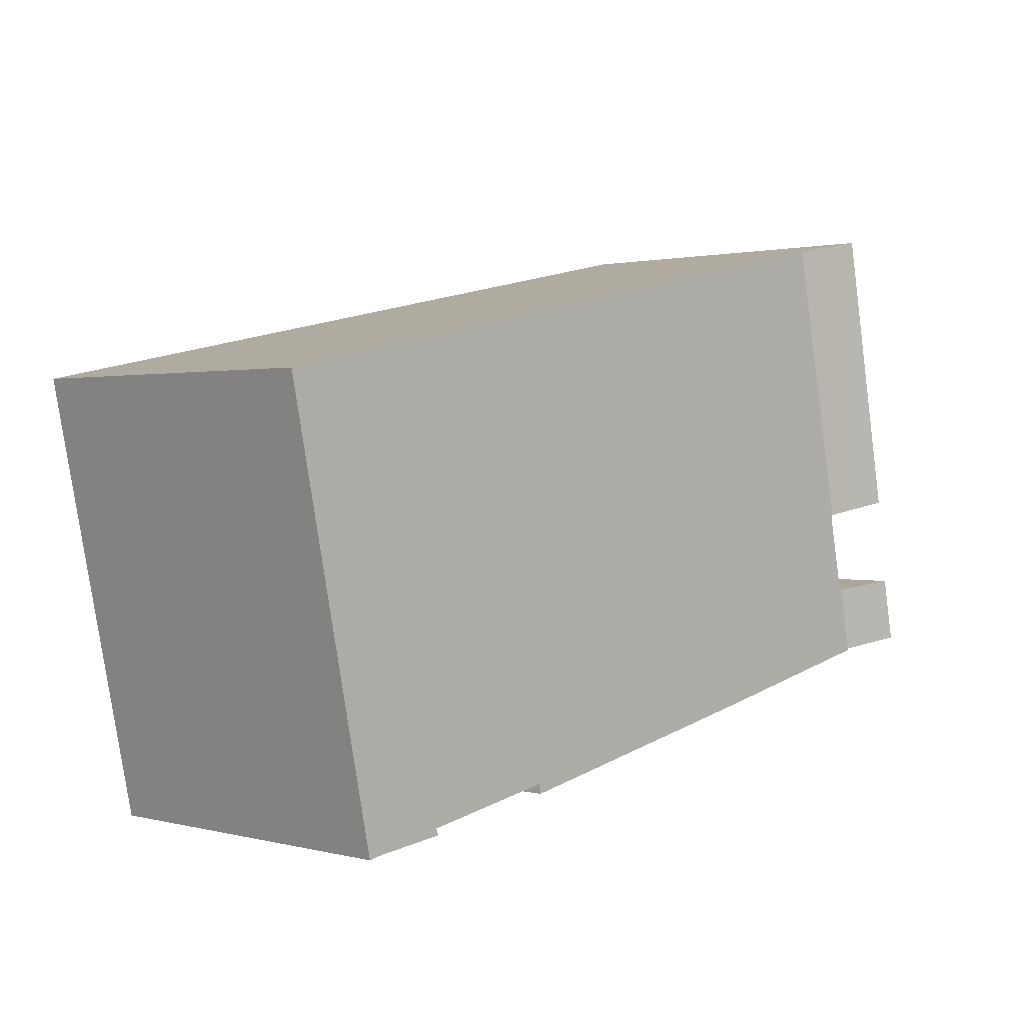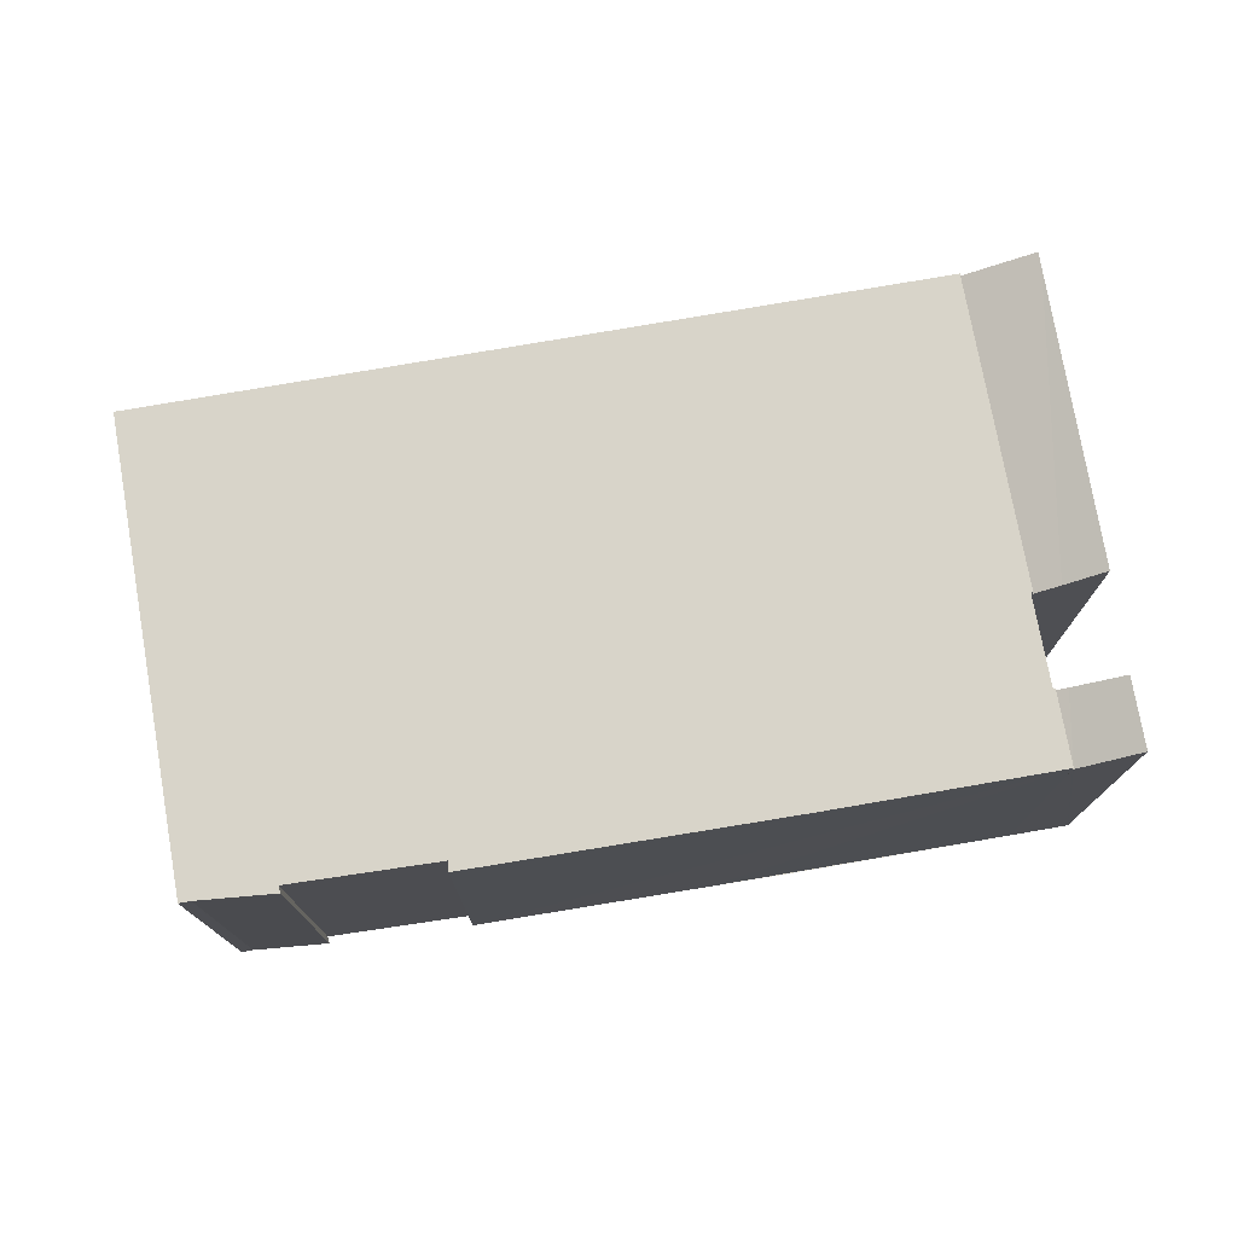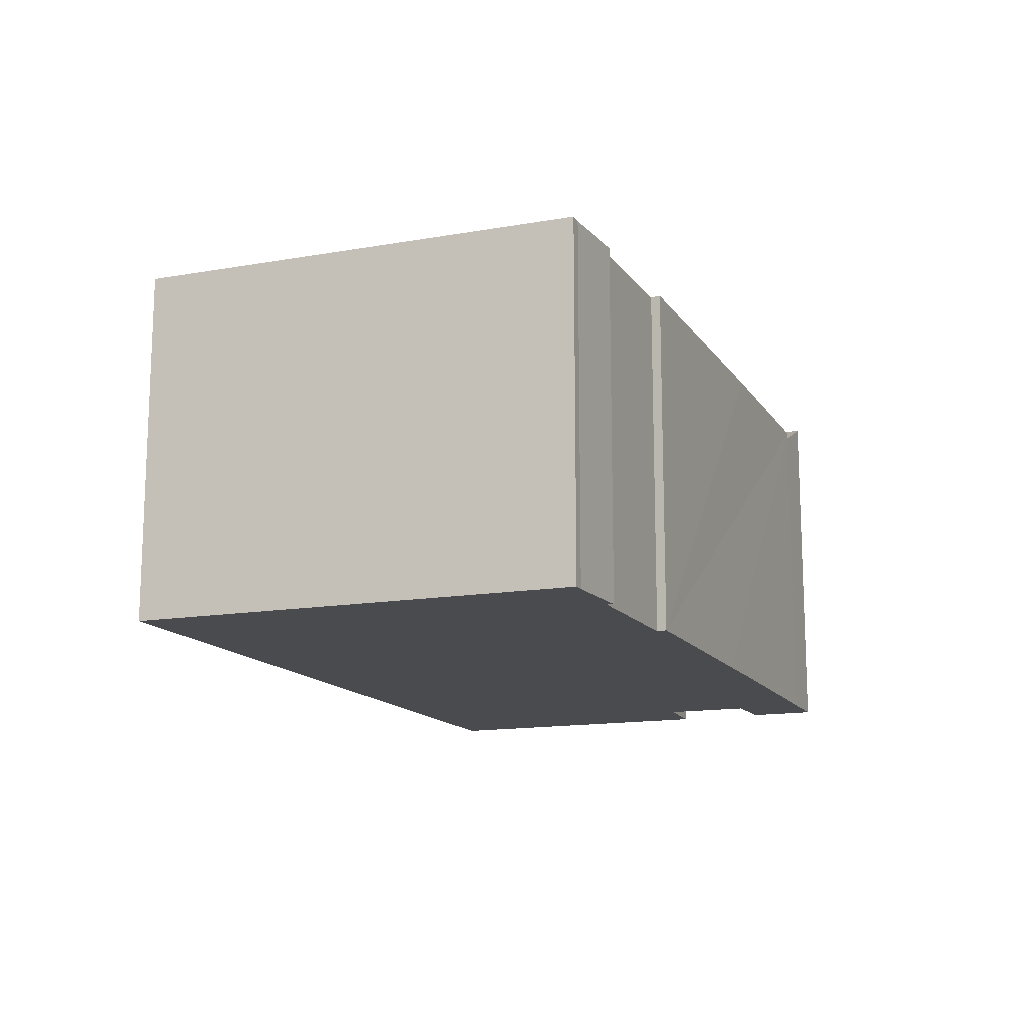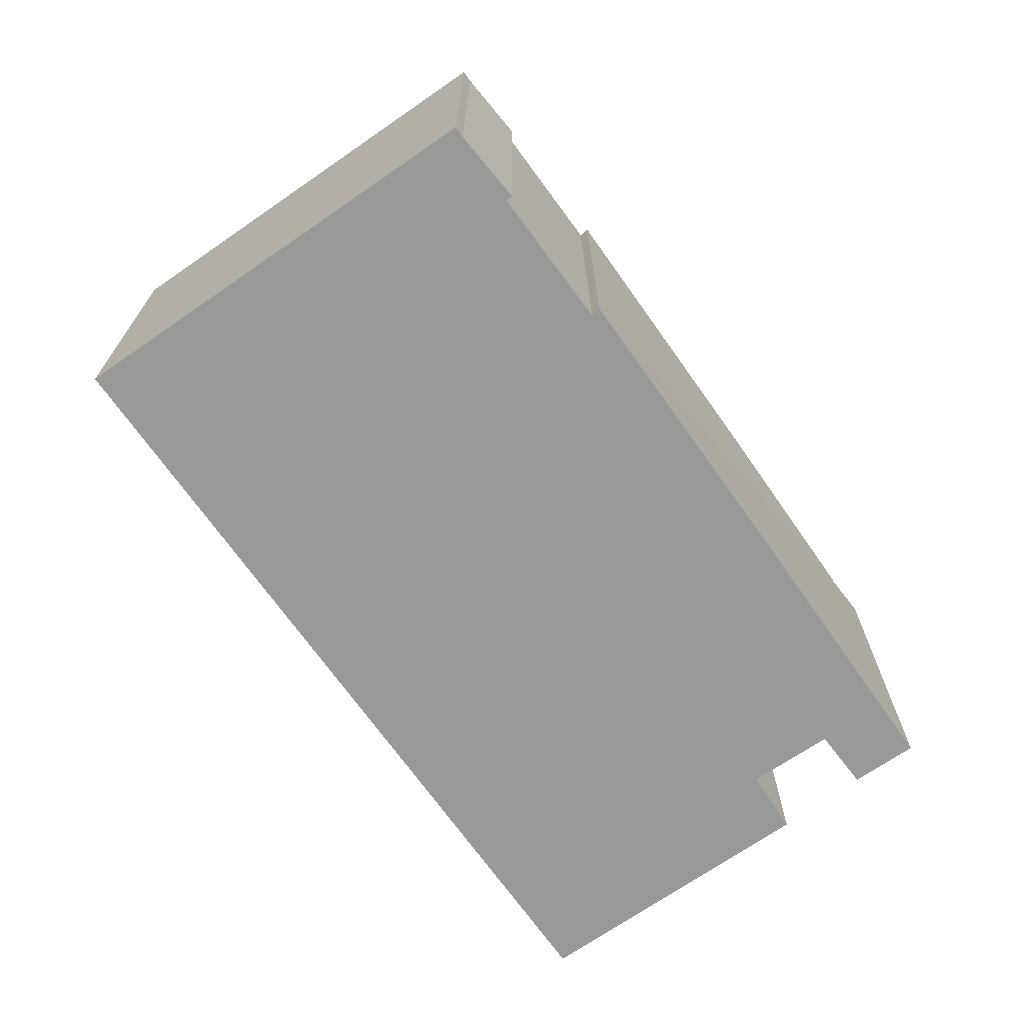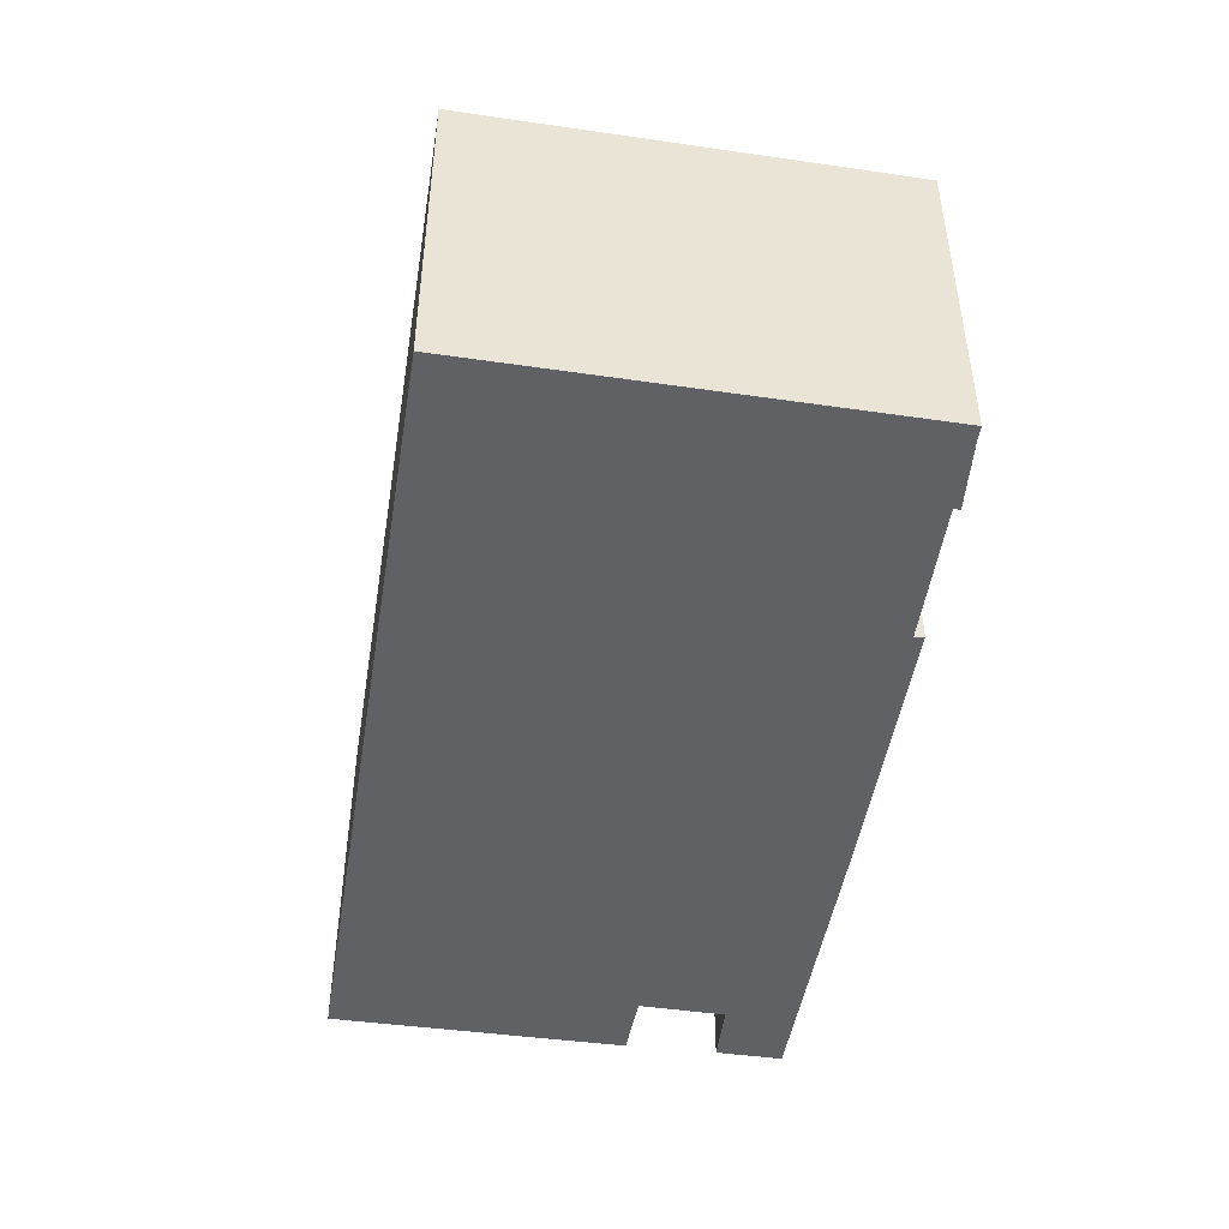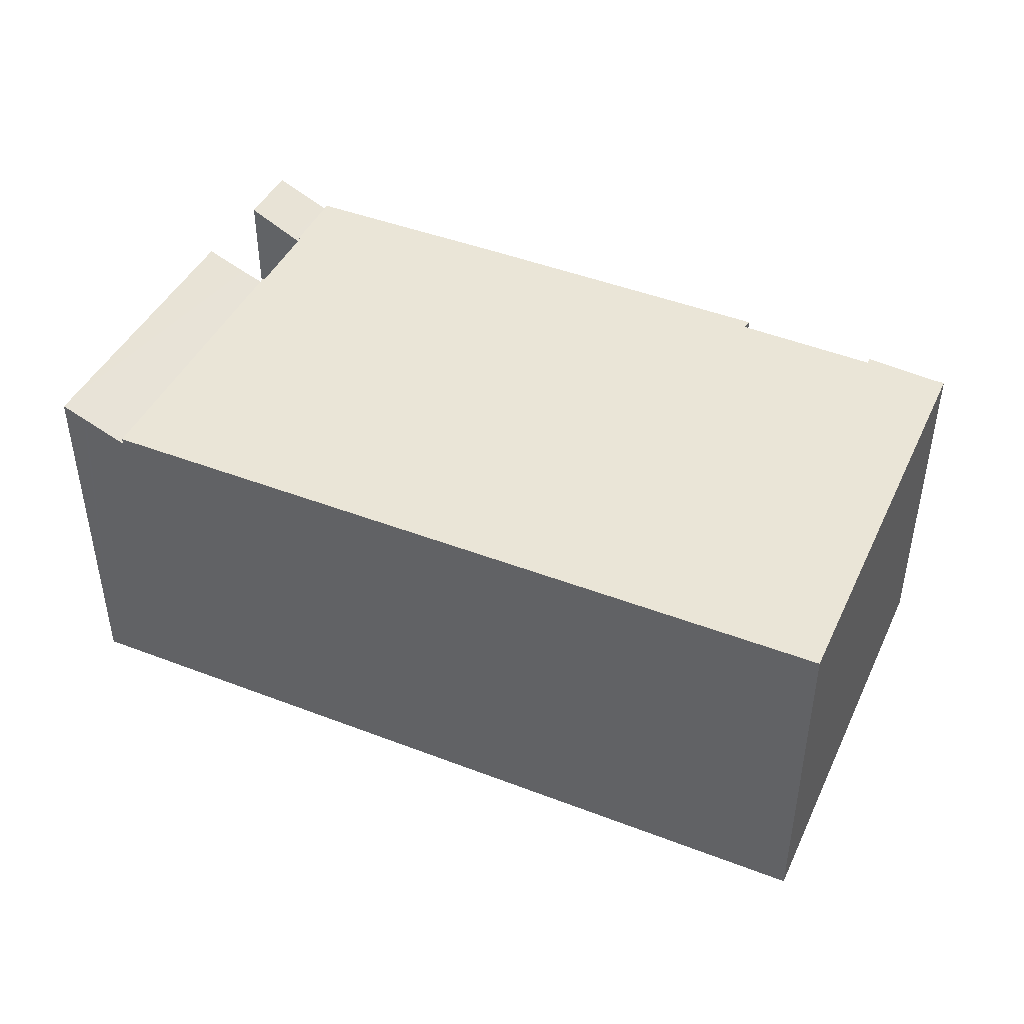
<metadata>
{"format":"obj","ext":"obj","renderer":"f3d","projection":"perspective","resolution":1024,"background":"white","views":[{"elev":1.3,"azim":132.9,"up":"+Z"},{"elev":75.3,"azim":-178.3,"up":"+Y"},{"elev":-14.1,"azim":122.9,"up":"+Y"},{"elev":-68.8,"azim":136.4,"up":"+Y"},{"elev":-46.9,"azim":92.4,"up":"+Y"},{"elev":44.2,"azim":35.8,"up":"+Y"}]}
</metadata>
<code>
v  2.623 15.24 -0.535
v  2.75 15.45 2.619
v  3.264 15.24 2.536
v  2.573 15.26 -0.525
v  0 16.42 1.006e-15
v  0.592 16.42 2.964
v  0 0 0
v  0.592 -1.815e-16 2.964
v  3.264 -1.553e-16 2.536
v  2.75 -1.604e-16 2.619
v  2.623 3.276e-17 -0.535
v  2.573 3.215e-17 -0.525
v  6.81 15.52 19.54
v  4.157 15.52 6.33
v  4.06 15.52 6.353
v  3.264 15.52 2.536
v  12.41 15.52 -2.53
v  2.623 15.52 -0.535
v  3.361 15.52 2.521
v  9.716 15.52 18.95
v  15.83 15.52 -3.197
v  12.22 15.52 18.43
v  26.18 15.52 -5.215
v  26.62 15.52 15.48
v  26.2 15.52 -4.77
v  32.52 15.52 -5.898
v  28.83 15.52 15.02
v  35.75 15.52 -6.582
v  32.43 15.52 -6.191
v  38.6 15.52 13.02
v  35.88 15.52 -6.611
v  36.25 15.52 -6.686
v  40.28 15.52 12.67
v  39.97 15.52 12.74
v  3.361 -1.544e-16 2.521
v  6.81 -1.197e-15 19.54
v  9.716 -1.16e-15 18.95
v  12.22 -1.129e-15 18.43
v  26.62 -9.477e-16 15.48
v  28.83 -9.199e-16 15.02
v  38.6 -7.971e-16 13.02
v  40.28 -7.76e-16 12.67
v  39.97 -7.8e-16 12.74
v  36.25 4.094e-16 -6.686
v  26.2 2.921e-16 -4.77
v  26.18 3.193e-16 -5.215
v  35.75 4.03e-16 -6.582
v  35.88 4.048e-16 -6.611
v  32.43 3.791e-16 -6.191
v  32.52 3.611e-16 -5.898
v  15.83 1.958e-16 -3.197
v  12.41 1.549e-16 -2.53
v  4.157 -3.876e-16 6.33
v  4.06 -3.89e-16 6.353
v  4.823 16.07 19.95
v  3.703 16.48 19.54
v  3.823 16.48 20.16
v  2.975 15.69 6.615
v  4.932 16.02 19.93
v  6.81 15.24 19.54
v  4.06 15.24 6.353
v  1.268 16.47 7.028
v  1.268 -4.303e-16 7.028
v  2.975 -4.051e-16 6.615
v  3.823 -1.234e-15 20.16
v  3.703 -1.196e-15 19.54
v  4.823 -1.222e-15 19.95
v  4.932 -1.22e-15 19.93
g defaultobject
f 1 2 3
f 2 1 4
f 5 2 4
f 2 5 6
f 7 6 5
f 6 7 8
f 8 2 6
f 2 8 3
f 3 8 9
f 9 8 10
f 9 1 3
f 1 9 11
f 4 7 5
f 7 4 1
f 7 1 12
f 12 1 11
f 7 10 8
f 10 7 12
f 10 12 9
f 9 12 11
f 13 14 15
f 16 17 18
f 17 16 19
f 17 19 14
f 17 14 13
f 17 13 20
f 17 20 21
f 21 20 22
f 21 22 23
f 23 22 24
f 23 24 25
f 25 24 26
f 26 24 27
f 26 28 29
f 28 26 27
f 28 27 30
f 28 30 31
f 31 30 32
f 32 30 33
f 33 30 34
f 9 19 16
f 19 9 35
f 36 20 13
f 20 36 22
f 22 36 24
f 24 36 37
f 24 37 38
f 24 38 39
f 24 39 27
f 27 39 30
f 30 39 40
f 30 40 34
f 34 40 41
f 34 41 33
f 33 41 42
f 42 41 43
f 42 32 33
f 32 42 44
f 45 23 25
f 23 45 46
f 44 31 32
f 31 44 28
f 28 44 47
f 47 44 48
f 47 29 28
f 29 47 49
f 50 25 26
f 25 50 45
f 46 21 23
f 21 46 17
f 17 46 18
f 18 46 51
f 18 51 11
f 11 51 52
f 53 15 14
f 15 53 54
f 49 26 29
f 26 49 50
f 11 16 18
f 16 11 9
f 35 14 19
f 14 35 53
f 54 13 15
f 13 54 36
f 11 35 9
f 54 37 36
f 37 54 38
f 38 54 53
f 38 53 35
f 38 35 11
f 38 11 52
f 38 52 39
f 39 52 51
f 39 51 46
f 39 46 45
f 39 45 40
f 45 41 40
f 41 45 50
f 41 50 43
f 43 50 42
f 42 50 44
f 44 50 47
f 47 50 49
f 44 47 48
f 55 56 57
f 56 55 58
f 58 55 59
f 58 59 60
f 58 60 61
f 56 58 62
f 58 63 62
f 63 58 61
f 63 61 64
f 64 61 54
f 63 56 62
f 56 63 57
f 57 63 65
f 65 63 66
f 65 55 57
f 55 65 59
f 59 65 60
f 60 65 67
f 60 67 36
f 36 67 68
f 36 61 60
f 61 36 54
f 66 67 65
f 67 66 68
f 68 66 36
f 36 66 63
f 36 63 54
f 54 63 64

</code>
